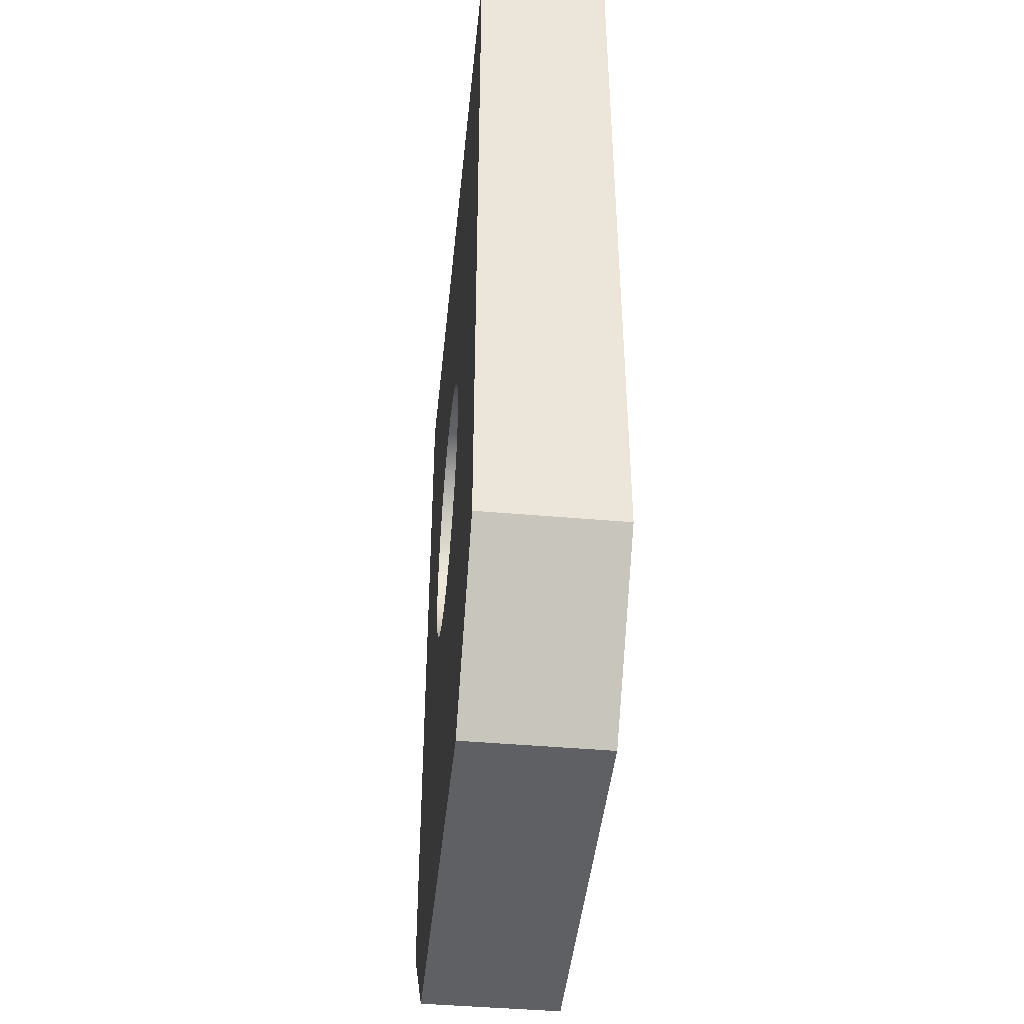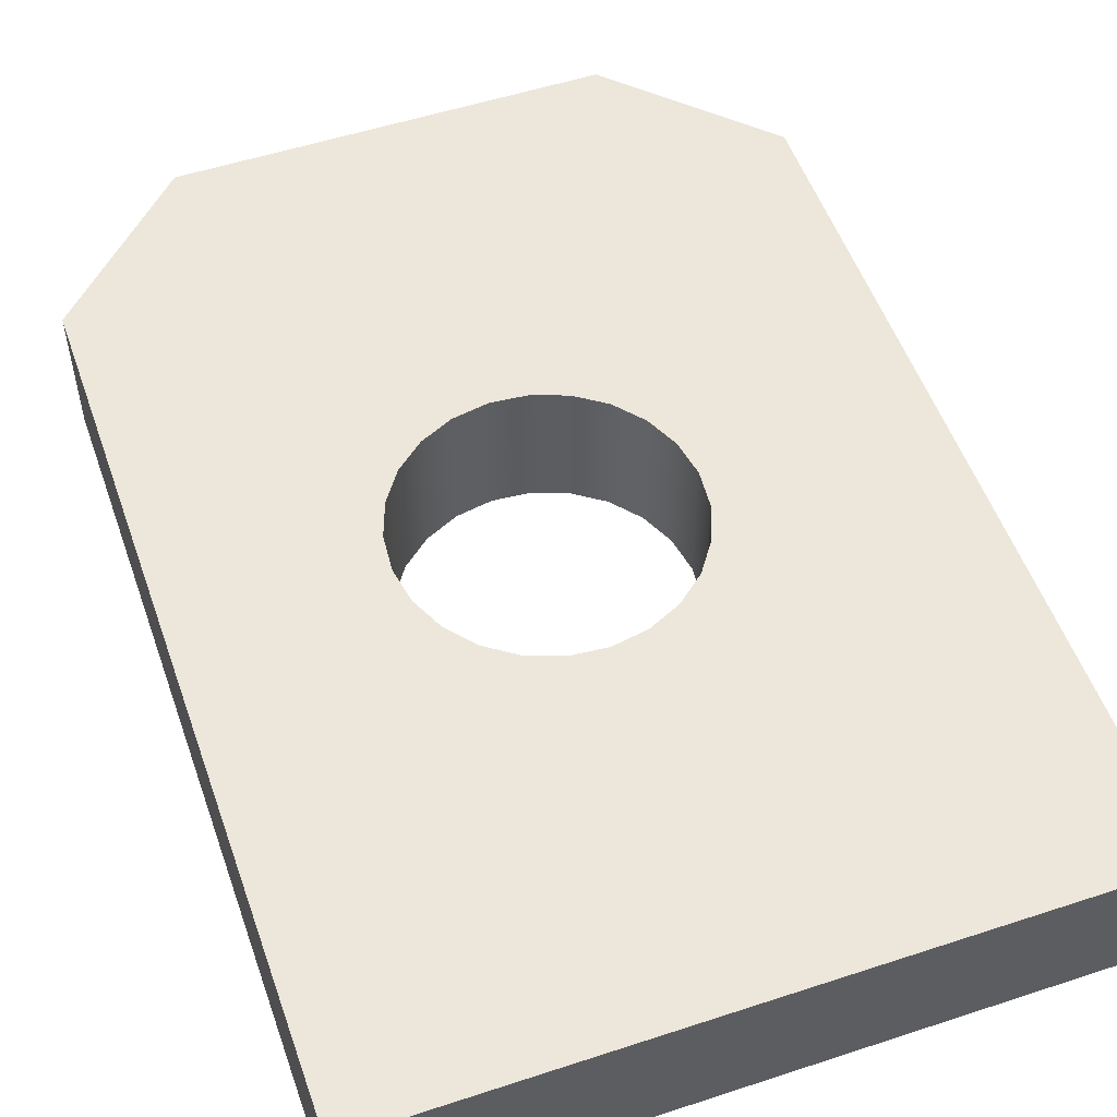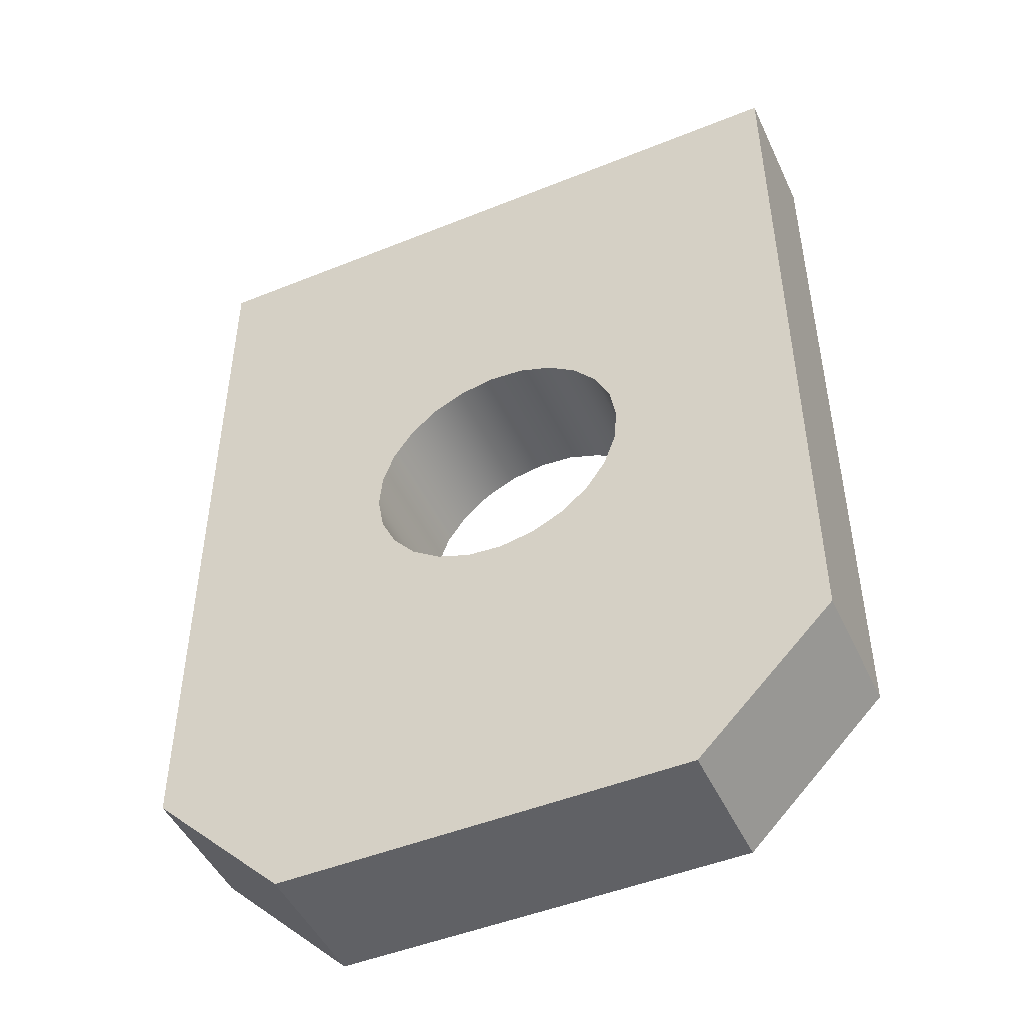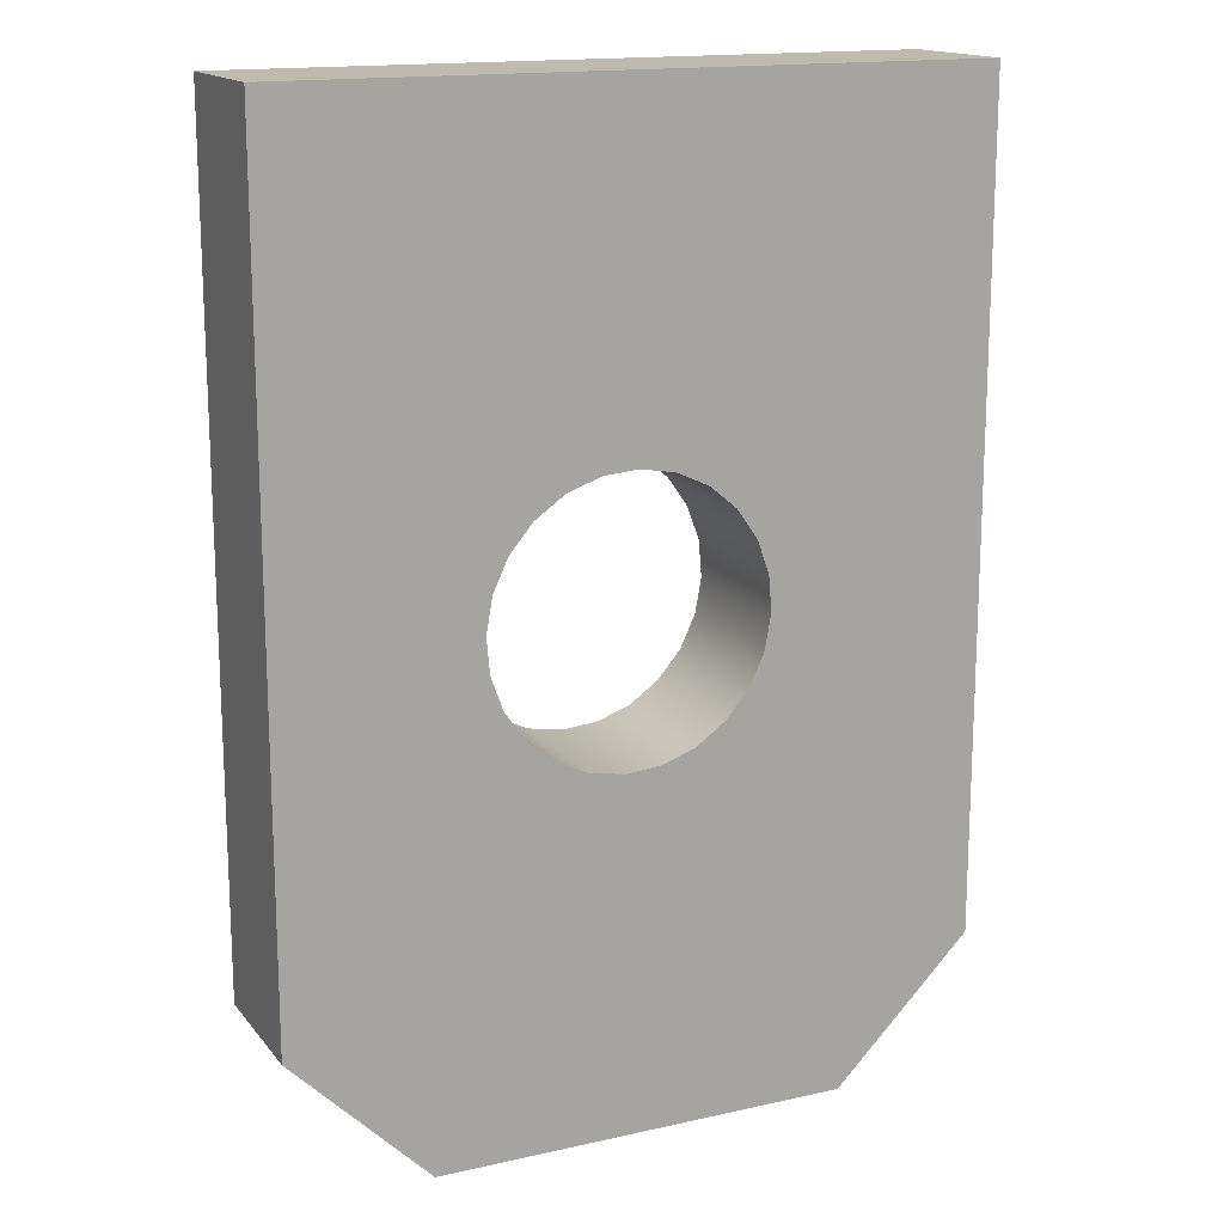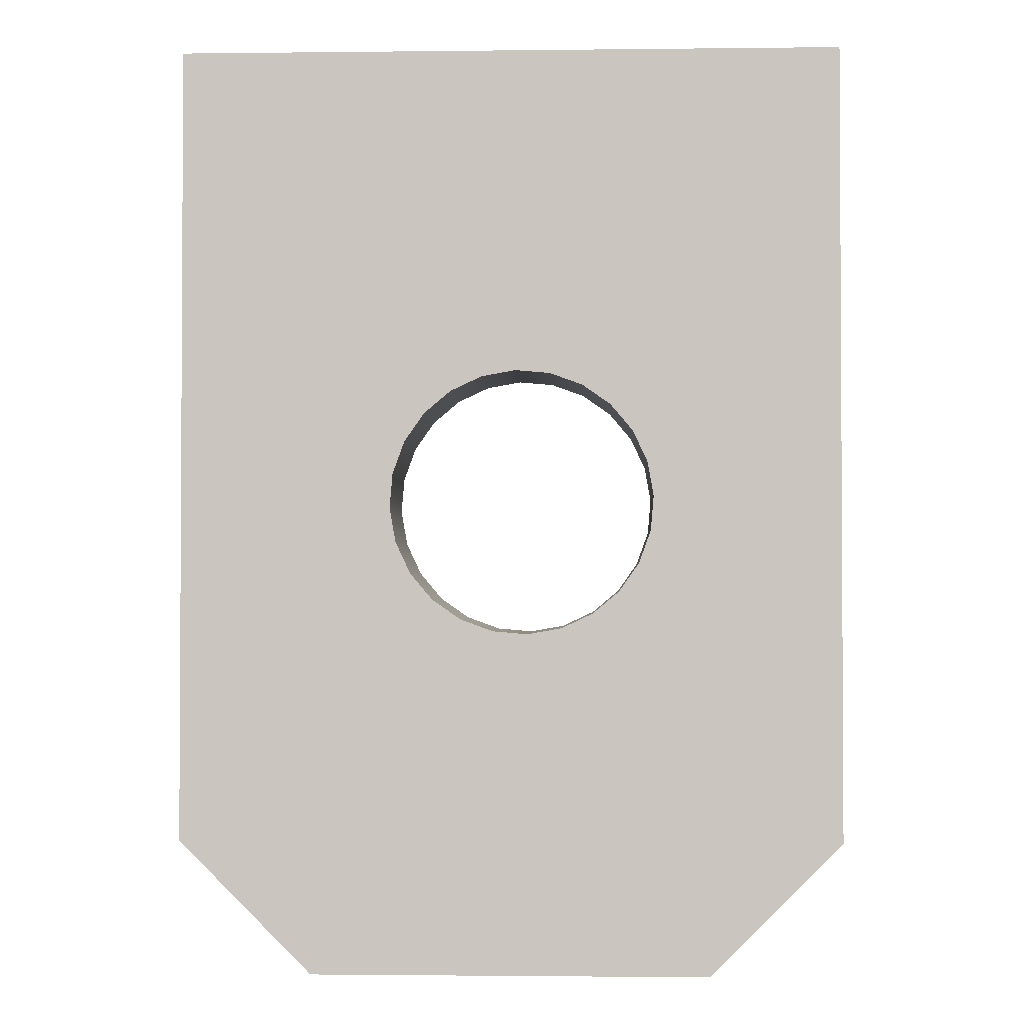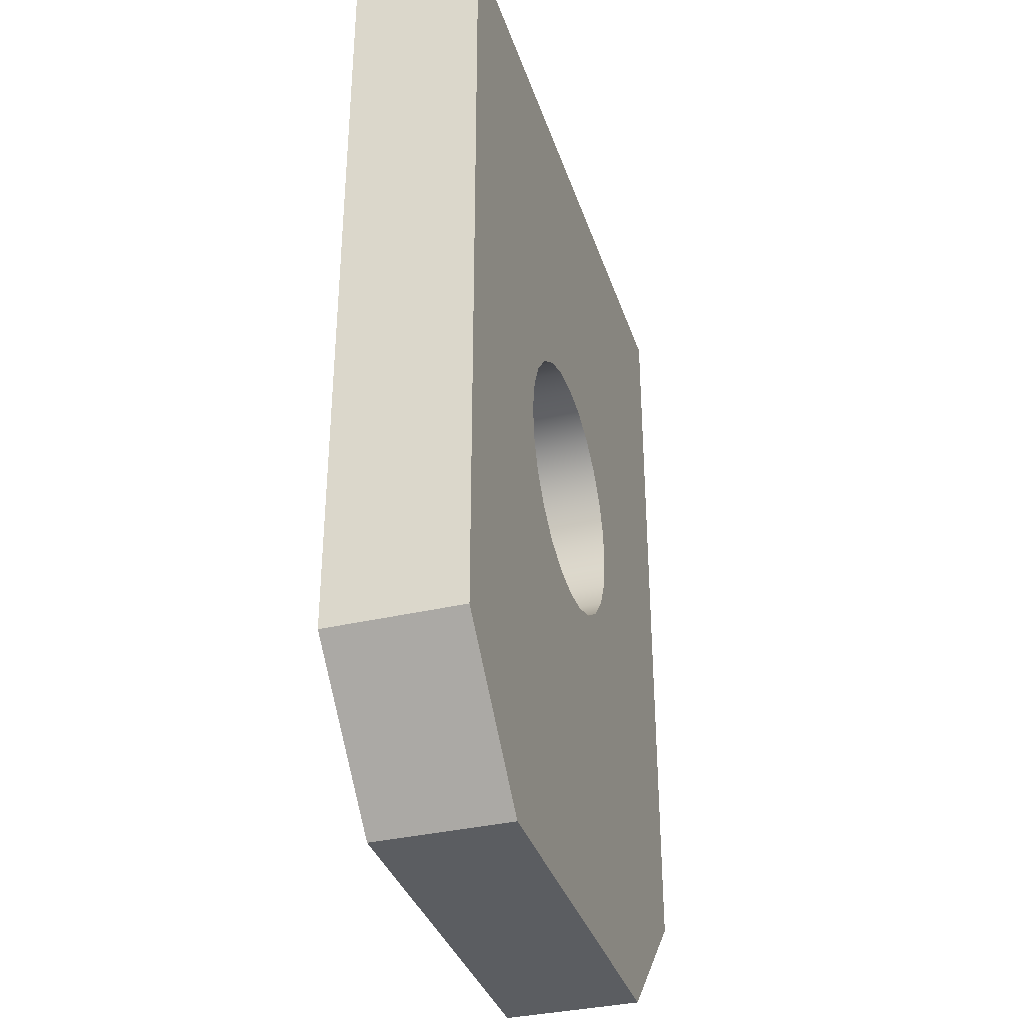
<metadata>
{"format":"obj","ext":"obj","renderer":"f3d","projection":"perspective","resolution":1024,"background":"white","views":[{"elev":-44.7,"azim":84.2,"up":"+Z"},{"elev":53.5,"azim":-19.3,"up":"+Y"},{"elev":-47.9,"azim":-155.6,"up":"+Z"},{"elev":15.8,"azim":-25.1,"up":"+Z"},{"elev":-1.9,"azim":-177.7,"up":"+Z"},{"elev":-35.5,"azim":-72.8,"up":"+Z"}]}
</metadata>
<code>
o Group2/mesh5/mesh5-geometry#mesh5-geometry
v 0.184 0.04541 -0.4704
v 0.184 -0.02292 -0.8804
v 0.184 0.04541 -0.8804
v 0.184 -0.02292 -0.4704
v 0.1156 -0.02292 -0.9487
v -0.1577 -0.02292 -0.8804
v 0.07209 0.04541 -0.7261
v -0.1577 -0.02292 -0.4704
v 0.0676 -0.02292 -0.674
v 0.1156 0.04541 -0.9487
v -0.1577 0.04541 -0.8804
v 0.03842 -0.02292 -0.7661
v 0.06453 0.04541 -0.7423
v 0.07521 0.04541 -0.7085
v -0.1577 0.04541 -0.4704
v 0.05739 -0.02292 -0.6594
v 0.07368 -0.02292 -0.6908
v -0.08936 -0.02292 -0.9487
v 0.03842 0.04541 -0.7661
v -0.08936 0.04541 -0.9487
v 0.05305 -0.02292 -0.7559
v 0.02165 -0.02292 -0.7722
v 0.05305 0.04541 -0.7559
v 0.07209 -0.02292 -0.7261
v 0.07521 -0.02292 -0.7085
v 0.07368 0.04541 -0.6908
v 0.05739 0.04541 -0.6594
v 0.04374 -0.02292 -0.6479
v 0.0676 0.04541 -0.674
v 0.02165 0.04541 -0.7722
v -0.06131 -0.02292 -0.7024
v 0.06453 -0.02292 -0.7423
v 0.003879 -0.02292 -0.7737
v 0.04374 0.04541 -0.6479
v -0.06131 0.04541 -0.7024
v 0.02758 -0.02292 -0.6403
v 0.003879 0.04541 -0.7737
v -0.05978 -0.02292 -0.7202
v -0.05819 -0.02292 -0.6848
v -0.01368 -0.02292 -0.7706
v 0.02758 0.04541 -0.6403
v -0.05819 0.04541 -0.6848
v -0.05978 0.04541 -0.7202
v 0.01002 -0.02292 -0.6372
v -0.01368 0.04541 -0.7706
v -0.0537 -0.02292 -0.7369
v -0.05063 -0.02292 -0.6687
v -0.02984 -0.02292 -0.7631
v 0.01002 0.04541 -0.6372
v -0.05063 0.04541 -0.6687
v -0.0537 0.04541 -0.7369
v -0.007753 -0.02292 -0.6387
v -0.02984 0.04541 -0.7631
v -0.04349 -0.02292 -0.7516
v -0.03915 -0.02292 -0.655
v -0.007753 0.04541 -0.6387
v -0.03915 0.04541 -0.655
v -0.04349 0.04541 -0.7516
v -0.02452 -0.02292 -0.6448
v -0.02452 0.04541 -0.6448
f 1 2 3
f 2 1 4
f 3 2 1
f 4 1 2
f 5 3 2
f 2 3 5
f 3 6 2
f 2 6 3
f 3 7 1
f 1 7 3
f 1 8 4
f 4 8 1
f 4 9 2
f 2 9 4
f 3 5 10
f 10 5 3
f 6 5 2
f 2 5 6
f 6 3 11
f 11 3 6
f 2 12 6
f 6 12 2
f 7 3 13
f 13 3 7
f 1 7 14
f 14 7 1
f 8 1 15
f 15 1 8
f 16 4 8
f 8 4 16
f 9 4 16
f 16 4 9
f 2 9 17
f 17 9 2
f 10 18 5
f 5 18 10
f 10 11 3
f 3 11 10
f 5 6 18
f 18 6 5
f 19 3 11
f 11 3 19
f 8 11 6
f 6 11 8
f 20 6 11
f 11 6 20
f 12 2 21
f 21 2 12
f 6 12 22
f 22 12 6
f 13 3 23
f 23 3 13
f 13 24 7
f 7 24 13
f 7 25 14
f 14 25 7
f 26 1 14
f 14 1 26
f 1 27 15
f 15 27 1
f 11 8 15
f 15 8 11
f 16 8 28
f 28 8 16
f 16 29 9
f 9 29 16
f 9 26 17
f 17 26 9
f 2 17 25
f 25 17 2
f 18 10 20
f 20 10 18
f 11 10 20
f 20 10 11
f 6 20 18
f 18 20 6
f 23 3 19
f 19 3 23
f 19 11 30
f 30 11 19
f 6 31 8
f 8 31 6
f 21 2 32
f 32 2 21
f 23 12 21
f 21 12 23
f 19 22 12
f 12 22 19
f 6 22 33
f 33 22 6
f 23 32 13
f 13 32 23
f 24 13 32
f 32 13 24
f 25 7 24
f 24 7 25
f 17 14 25
f 25 14 17
f 29 1 26
f 26 1 29
f 14 17 26
f 26 17 14
f 27 1 29
f 29 1 27
f 15 27 34
f 34 27 15
f 15 35 11
f 11 35 15
f 28 8 36
f 36 8 28
f 34 16 28
f 28 16 34
f 29 16 27
f 27 16 29
f 26 9 29
f 29 9 26
f 24 2 25
f 25 2 24
f 12 23 19
f 19 23 12
f 30 11 37
f 37 11 30
f 22 19 30
f 30 19 22
f 6 38 31
f 31 38 6
f 39 8 31
f 31 8 39
f 32 2 24
f 24 2 32
f 32 23 21
f 21 23 32
f 30 33 22
f 22 33 30
f 6 33 40
f 40 33 6
f 16 34 27
f 27 34 16
f 15 34 41
f 41 34 15
f 15 42 35
f 35 42 15
f 43 11 35
f 35 11 43
f 36 8 44
f 44 8 36
f 41 28 36
f 36 28 41
f 28 41 34
f 34 41 28
f 37 11 45
f 45 11 37
f 33 30 37
f 37 30 33
f 6 46 38
f 38 46 6
f 38 35 31
f 31 35 38
f 47 8 39
f 39 8 47
f 31 42 39
f 39 42 31
f 37 40 33
f 33 40 37
f 6 40 48
f 48 40 6
f 15 41 49
f 49 41 15
f 15 50 42
f 42 50 15
f 42 31 35
f 35 31 42
f 51 11 43
f 43 11 51
f 35 38 43
f 43 38 35
f 44 8 52
f 52 8 44
f 49 36 44
f 44 36 49
f 36 49 41
f 41 49 36
f 45 11 53
f 53 11 45
f 40 37 45
f 45 37 40
f 6 54 46
f 46 54 6
f 46 43 38
f 38 43 46
f 55 8 47
f 47 8 55
f 39 50 47
f 47 50 39
f 50 39 42
f 42 39 50
f 45 48 40
f 40 48 45
f 6 48 54
f 54 48 6
f 15 49 56
f 56 49 15
f 15 57 50
f 50 57 15
f 58 11 51
f 51 11 58
f 43 46 51
f 51 46 43
f 52 8 59
f 59 8 52
f 56 44 52
f 52 44 56
f 44 56 49
f 49 56 44
f 53 11 58
f 58 11 53
f 48 45 53
f 53 45 48
f 54 51 46
f 46 51 54
f 59 8 55
f 55 8 59
f 47 57 55
f 55 57 47
f 57 47 50
f 50 47 57
f 53 54 48
f 48 54 53
f 15 56 60
f 60 56 15
f 15 60 57
f 57 60 15
f 51 54 58
f 58 54 51
f 60 52 59
f 59 52 60
f 52 60 56
f 56 60 52
f 54 53 58
f 58 53 54
f 57 59 55
f 55 59 57
f 59 57 60
f 60 57 59

</code>
